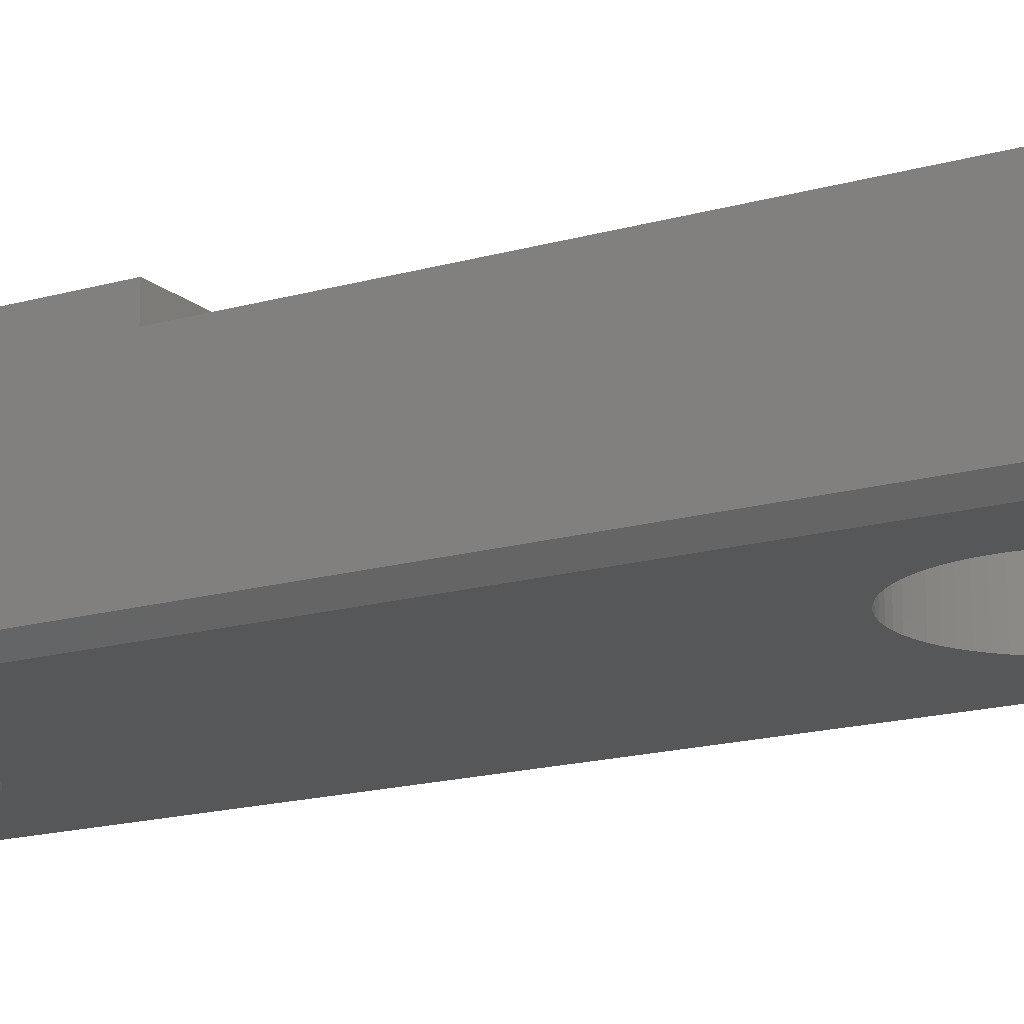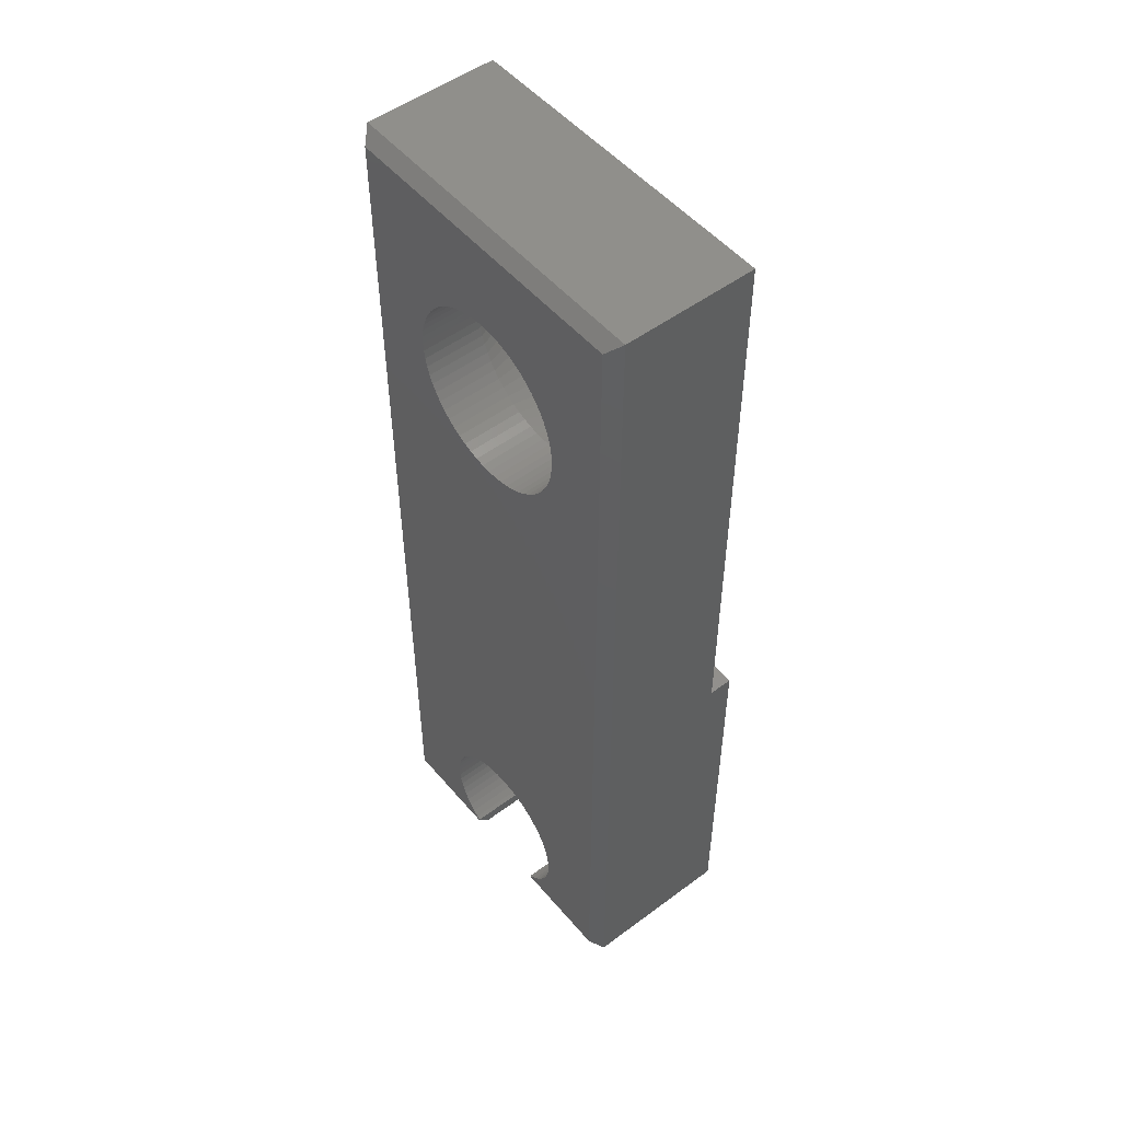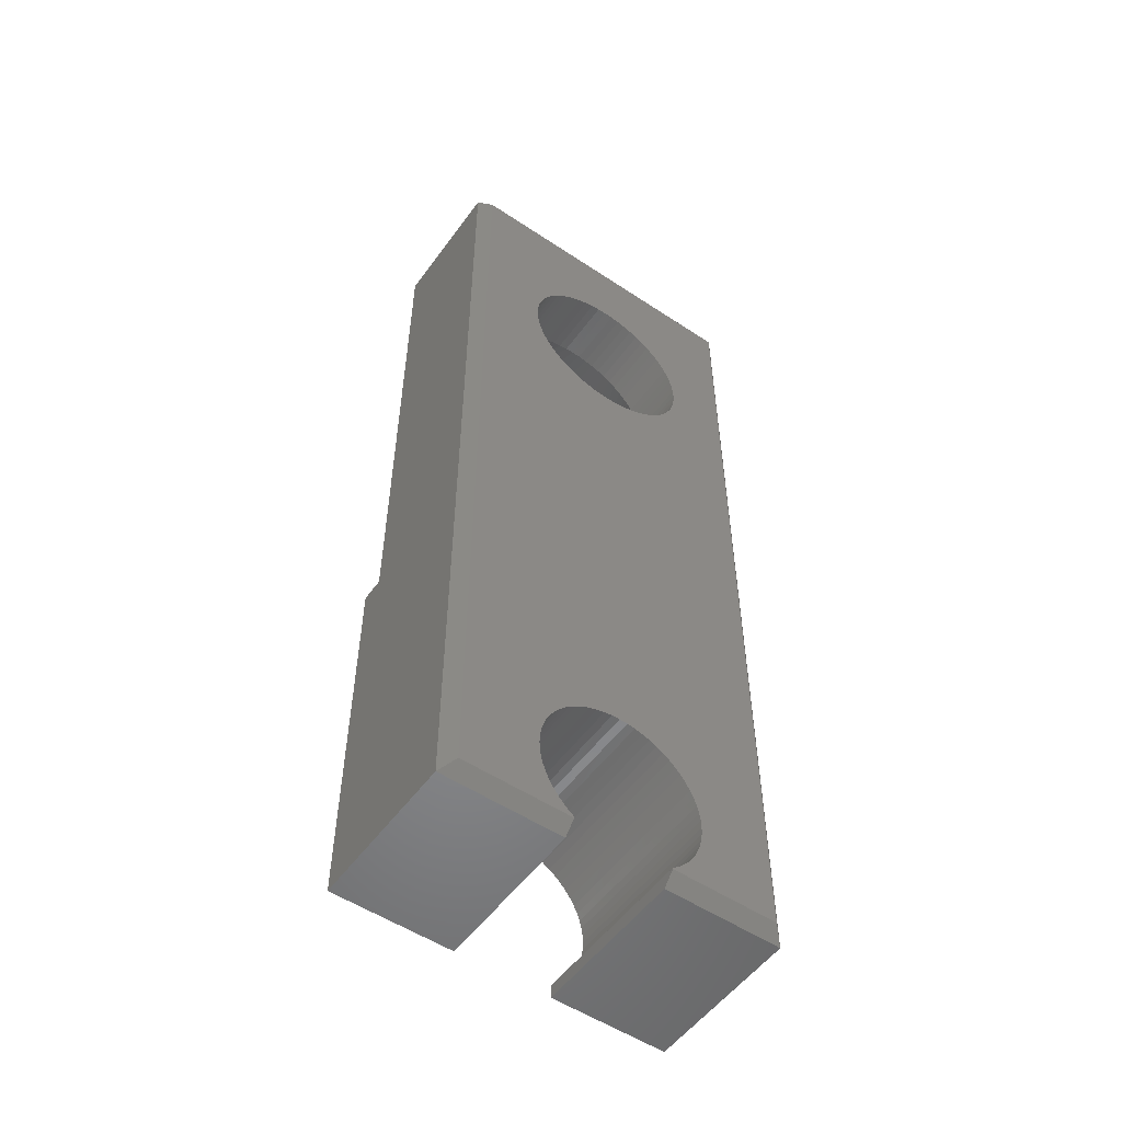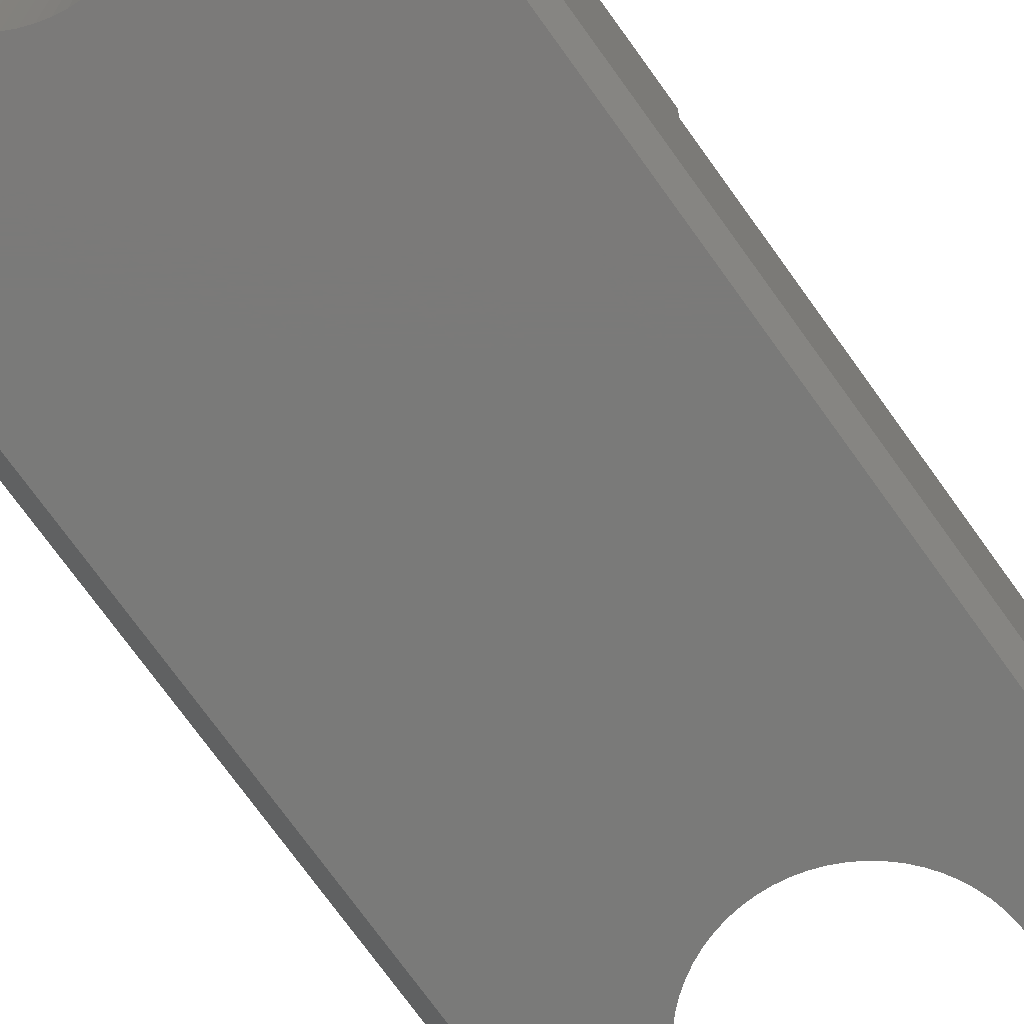
<metadata>
{"format":"stl","ext":"stl","renderer":"f3d","projection":"perspective","resolution":1024,"background":"white","views":[{"elev":-16.4,"azim":120.8,"up":"+Z"},{"elev":51.4,"azim":-128.9,"up":"+Y"},{"elev":-53.7,"azim":144.7,"up":"+Y"},{"elev":-73.3,"azim":35.6,"up":"+Z"}]}
</metadata>
<code>
# stl→obj: 320 verts, 644 faces
v 7 0.05 3.5
v 7 8 3
v 7 8 3.5
v 7 0.05 0.25
v 7 20 0.25
v 7 20 3
v 6.5 16 3
v 6.486 16.29 3
v 6.442 16.59 3
v 6.371 16.87 3
v 6.272 17.15 3
v 6.146 17.41 3
v 5.994 17.67 3
v 5.819 17.9 3
v 5.621 18.12 3
v 5.403 18.32 3
v 5.167 18.49 3
v 4.914 18.65 3
v 4.648 18.77 3
v 4.371 18.87 3
v 4.085 18.94 3
v 3.794 18.99 3
v 3.5 19 3
v 0.05 20 3
v 3.206 18.99 3
v 2.915 18.94 3
v 0.5144 16.29 3
v 0.5 16 3
v 0.5576 16.59 3
v 0.6292 16.87 3
v 0.7284 17.15 3
v 0.8542 17.41 3
v 1.006 17.67 3
v 1.181 17.9 3
v 1.379 18.12 3
v 1.597 18.32 3
v 1.833 18.49 3
v 2.086 18.65 3
v 2.352 18.77 3
v 2.629 18.87 3
v 6.486 15.71 3
v 6.442 15.41 3
v 6.371 15.13 3
v 6.272 14.85 3
v 6.146 14.59 3
v 5.994 14.33 3
v 5.819 14.1 3
v 5.621 13.88 3
v 5.403 13.68 3
v 5.167 13.51 3
v 4.914 13.35 3
v 4.648 13.23 3
v 4.371 13.13 3
v 4.085 13.06 3
v 3.794 13.01 3
v 3.5 13 3
v 0.05 8 3
v 3.206 13.01 3
v 2.915 13.06 3
v 2.629 13.13 3
v 2.352 13.23 3
v 2.086 13.35 3
v 1.833 13.51 3
v 1.597 13.68 3
v 1.379 13.88 3
v 0.5144 15.71 3
v 1.181 14.1 3
v 1.006 14.33 3
v 0.8542 14.59 3
v 0.7284 14.85 3
v 0.6292 15.13 3
v 0.5576 15.41 3
v 2.5 0.3 0
v 2.422 0.3859 0
v 2.5 0.3277 0
v 2.298 0.4979 0
v 1.873 2.193 0
v 1.682 15.45 0
v 1.745 15.27 0
v 1.808 1.867 0
v 0.3 0.3 0
v 1.637 15.63 0
v 0.3 19.75 0
v 1.609 15.81 0
v 1.808 1.533 0
v 1.8 1.7 0
v 1.833 1.368 0
v 1.873 1.207 0
v 1.929 1.049 0
v 2.001 0.8986 0
v 2.087 0.7555 0
v 2.186 0.6215 0
v 5.363 15.63 0
v 6.75 19.75 0
v 6.75 0.3 0
v 5.391 15.81 0
v 5.4 16 0
v 5.318 15.45 0
v 5.255 15.27 0
v 5.192 1.867 0
v 5.2 1.7 0
v 5.192 1.533 0
v 5.167 1.368 0
v 5.127 1.207 0
v 5.071 1.049 0
v 4.999 0.8986 0
v 4.913 0.7555 0
v 4.814 0.6215 0
v 4.702 0.4979 0
v 4.578 0.3859 0
v 4.5 0.3 0
v 4.5 0.3277 0
v 5.391 16.19 0
v 5.363 16.37 0
v 5.318 16.55 0
v 5.255 16.73 0
v 5.176 16.9 0
v 5.08 17.06 0
v 4.969 17.21 0
v 4.843 17.34 0
v 4.705 17.47 0
v 4.556 17.58 0
v 4.396 17.68 0
v 4.227 17.76 0
v 4.052 17.82 0
v 3.871 17.86 0
v 3.686 17.89 0
v 3.5 17.9 0
v 3.314 17.89 0
v 3.129 17.86 0
v 2.948 17.82 0
v 2.773 17.76 0
v 2.604 17.68 0
v 1.6 16 0
v 2.444 17.58 0
v 2.295 17.47 0
v 2.156 17.34 0
v 2.031 17.21 0
v 1.92 17.06 0
v 1.824 16.9 0
v 1.745 16.73 0
v 1.682 16.55 0
v 1.637 16.37 0
v 1.609 16.19 0
v 5.167 2.032 0
v 5.127 2.193 0
v 5.071 2.351 0
v 4.999 2.501 0
v 5.176 15.1 0
v 5.08 14.94 0
v 4.913 2.644 0
v 4.969 14.79 0
v 4.814 2.778 0
v 4.843 14.66 0
v 4.702 2.902 0
v 4.705 14.53 0
v 4.578 3.014 0
v 4.556 14.42 0
v 4.444 3.114 0
v 4.396 14.32 0
v 4.301 3.199 0
v 4.227 14.24 0
v 4.151 3.271 0
v 4.052 14.18 0
v 3.993 3.327 0
v 3.871 14.14 0
v 3.832 3.367 0
v 3.686 14.11 0
v 3.667 3.392 0
v 3.5 3.4 0
v 3.5 14.1 0
v 3.333 3.392 0
v 3.314 14.11 0
v 3.168 3.367 0
v 3.129 14.14 0
v 3.007 3.327 0
v 2.948 14.18 0
v 2.849 3.271 0
v 2.773 14.24 0
v 2.699 3.199 0
v 2.604 14.32 0
v 2.556 3.114 0
v 2.444 14.42 0
v 2.422 3.014 0
v 2.295 14.53 0
v 2.298 2.902 0
v 2.156 14.66 0
v 2.186 2.778 0
v 2.031 14.79 0
v 2.087 2.644 0
v 1.92 14.94 0
v 2.001 2.501 0
v 1.824 15.1 0
v 1.929 2.351 0
v 1.833 2.032 0
v 0.05 20 0.25
v 0.05 0.05 0.25
v 0.05 0.05 3.5
v 0.05 8 3.5
v 2.5 0.05 3.5
v 2.5 0.05 0.25
v 4.5 0.05 0.25
v 4.5 0.05 3.5
v 5.071 2.351 3.5
v 5.192 1.867 3.5
v 5.2 1.7 3.5
v 5.167 2.032 3.5
v 5.127 2.193 3.5
v 4.999 2.501 3.5
v 4.913 2.644 3.5
v 4.814 2.778 3.5
v 4.702 2.902 3.5
v 4.578 3.014 3.5
v 4.444 3.114 3.5
v 4.301 3.199 3.5
v 4.151 3.271 3.5
v 3.993 3.327 3.5
v 3.832 3.367 3.5
v 3.667 3.392 3.5
v 3.5 3.4 3.5
v 3.333 3.392 3.5
v 3.168 3.367 3.5
v 3.007 3.327 3.5
v 2.849 3.271 3.5
v 2.699 3.199 3.5
v 2.556 3.114 3.5
v 2.422 3.014 3.5
v 1.833 2.032 3.5
v 1.808 1.867 3.5
v 1.873 2.193 3.5
v 1.929 2.351 3.5
v 2.001 2.501 3.5
v 2.087 2.644 3.5
v 2.186 2.778 3.5
v 2.298 2.902 3.5
v 5.192 1.533 3.5
v 5.167 1.368 3.5
v 5.127 1.207 3.5
v 5.071 1.049 3.5
v 4.999 0.8986 3.5
v 4.913 0.7555 3.5
v 4.814 0.6215 3.5
v 4.702 0.4979 3.5
v 4.578 0.3859 3.5
v 4.5 0.3277 3.5
v 2.422 0.3859 3.5
v 2.5 0.3277 3.5
v 2.298 0.4979 3.5
v 2.186 0.6215 3.5
v 2.087 0.7555 3.5
v 2.001 0.8986 3.5
v 1.8 1.7 3.5
v 1.808 1.533 3.5
v 1.833 1.368 3.5
v 1.929 1.049 3.5
v 1.873 1.207 3.5
v 3.871 14.14 1.3
v 5.176 15.1 1.3
v 5.08 14.94 1.3
v 2.031 17.21 1.3
v 5.4 16 1.3
v 5.391 16.19 1.3
v 4.227 14.24 1.3
v 5.255 15.27 1.3
v 4.052 14.18 1.3
v 2.444 17.58 1.3
v 4.705 14.53 1.3
v 2.156 14.66 1.3
v 2.031 14.79 1.3
v 5.363 16.37 1.3
v 5.318 16.55 1.3
v 4.969 14.79 1.3
v 4.843 14.66 1.3
v 3.871 17.86 1.3
v 5.318 15.45 1.3
v 2.295 17.47 1.3
v 2.156 17.34 1.3
v 3.129 14.14 1.3
v 3.5 14.1 1.3
v 4.556 14.42 1.3
v 2.295 14.53 1.3
v 5.363 15.63 1.3
v 1.637 15.63 1.3
v 4.705 17.47 1.3
v 3.686 17.89 1.3
v 3.5 17.9 1.3
v 1.92 14.94 1.3
v 4.052 17.82 1.3
v 5.391 15.81 1.3
v 3.686 14.11 1.3
v 3.129 17.86 1.3
v 4.396 14.32 1.3
v 2.444 14.42 1.3
v 2.773 17.76 1.3
v 4.969 17.21 1.3
v 1.637 16.37 1.3
v 1.6 16 1.3
v 2.604 17.68 1.3
v 1.609 15.81 1.3
v 2.948 14.18 1.3
v 2.773 14.24 1.3
v 1.824 15.1 1.3
v 4.556 17.58 1.3
v 4.396 17.68 1.3
v 1.745 15.27 1.3
v 2.948 17.82 1.3
v 3.314 14.11 1.3
v 1.745 16.73 1.3
v 1.824 16.9 1.3
v 4.843 17.34 1.3
v 1.92 17.06 1.3
v 1.682 15.45 1.3
v 3.314 17.89 1.3
v 1.682 16.55 1.3
v 5.176 16.9 1.3
v 5.08 17.06 1.3
v 4.227 17.76 1.3
v 2.604 14.32 1.3
v 1.609 16.19 1.3
v 5.255 16.73 1.3
f 1 2 3
f 2 1 4
f 4 1 4
f 2 5 6
f 5 2 4
f 6 7 2
f 6 8 7
f 6 9 8
f 6 10 9
f 6 11 10
f 6 12 11
f 6 13 12
f 6 14 13
f 6 15 14
f 6 16 15
f 6 17 16
f 6 18 17
f 6 19 18
f 6 20 19
f 6 21 20
f 6 22 21
f 6 23 22
f 24 23 6
f 23 24 25
f 25 24 26
f 27 24 28
f 29 24 27
f 30 24 29
f 31 24 30
f 32 24 31
f 33 24 32
f 34 24 33
f 35 24 34
f 36 24 35
f 37 24 36
f 38 24 37
f 39 24 38
f 40 24 39
f 26 24 40
f 41 2 7
f 42 2 41
f 43 2 42
f 44 2 43
f 45 2 44
f 46 2 45
f 47 2 46
f 48 2 47
f 49 2 48
f 50 2 49
f 51 2 50
f 52 2 51
f 53 2 52
f 54 2 53
f 55 2 54
f 56 2 55
f 57 56 58
f 57 58 59
f 57 59 60
f 57 60 61
f 57 61 62
f 57 62 63
f 57 63 64
f 57 64 65
f 24 66 28
f 56 57 2
f 67 57 65
f 68 57 67
f 69 57 68
f 70 57 69
f 71 57 70
f 72 57 71
f 66 57 72
f 57 66 24
f 73 74 75
f 73 76 74
f 77 78 79
f 80 81 78
f 78 81 82
f 83 82 81
f 82 83 84
f 85 81 86
f 87 81 85
f 88 81 87
f 89 81 88
f 90 81 89
f 91 81 90
f 92 81 91
f 76 81 92
f 81 76 73
f 93 94 95
f 94 96 97
f 94 93 96
f 95 98 93
f 95 99 98
f 100 95 101
f 95 102 101
f 95 103 102
f 95 104 103
f 95 105 104
f 95 106 105
f 95 107 106
f 95 108 107
f 95 109 108
f 95 110 109
f 111 110 95
f 110 111 112
f 113 94 97
f 114 94 113
f 115 94 114
f 116 94 115
f 117 94 116
f 118 94 117
f 119 94 118
f 120 94 119
f 121 94 120
f 122 94 121
f 123 94 122
f 124 94 123
f 125 94 124
f 126 94 125
f 127 94 126
f 128 94 127
f 83 128 129
f 83 129 130
f 83 130 131
f 83 131 132
f 83 132 133
f 84 83 134
f 128 83 94
f 135 83 133
f 136 83 135
f 137 83 136
f 138 83 137
f 139 83 138
f 140 83 139
f 141 83 140
f 142 83 141
f 143 83 142
f 144 83 143
f 134 83 144
f 145 95 100
f 146 95 145
f 147 95 146
f 148 95 147
f 95 149 99
f 150 95 148
f 95 150 149
f 151 150 148
f 150 151 152
f 153 152 151
f 152 153 154
f 155 154 153
f 154 155 156
f 157 156 155
f 157 158 156
f 159 158 157
f 159 160 158
f 161 160 159
f 161 162 160
f 163 162 161
f 163 164 162
f 165 164 163
f 165 166 164
f 167 166 165
f 167 168 166
f 169 168 167
f 170 168 169
f 170 171 168
f 172 171 170
f 172 173 171
f 174 173 172
f 174 175 173
f 176 175 174
f 176 177 175
f 178 177 176
f 178 179 177
f 180 179 178
f 180 181 179
f 182 181 180
f 182 183 181
f 184 183 182
f 185 184 186
f 184 185 183
f 187 186 188
f 186 187 185
f 189 188 190
f 188 189 187
f 191 190 192
f 193 192 194
f 190 191 189
f 79 194 77
f 78 77 195
f 192 193 191
f 78 195 80
f 81 80 86
f 194 79 193
f 196 57 24
f 197 57 196
f 198 57 197
f 57 198 199
f 196 24 6
f 196 6 5
f 24 196 196
f 197 200 198
f 200 197 201
f 202 1 203
f 1 202 4
f 204 1 3
f 1 205 206
f 1 207 205
f 1 208 207
f 1 204 208
f 3 209 204
f 3 210 209
f 3 211 210
f 3 212 211
f 3 213 212
f 3 214 213
f 3 215 214
f 3 216 215
f 3 217 216
f 3 218 217
f 3 219 218
f 3 220 219
f 199 220 3
f 220 199 221
f 221 199 222
f 222 199 223
f 223 199 224
f 224 199 225
f 225 199 226
f 226 199 227
f 228 198 229
f 230 198 228
f 231 198 230
f 198 231 199
f 232 199 231
f 233 199 232
f 234 199 233
f 235 199 234
f 227 199 235
f 236 1 206
f 237 1 236
f 238 1 237
f 239 1 238
f 240 1 239
f 241 1 240
f 242 1 241
f 203 242 243
f 203 243 244
f 203 244 245
f 242 203 1
f 246 200 247
f 248 200 246
f 249 200 248
f 198 249 250
f 198 250 251
f 229 198 252
f 252 198 253
f 253 198 254
f 249 198 200
f 255 198 251
f 256 198 255
f 254 198 256
f 2 199 3
f 199 2 57
f 81 201 197
f 201 81 73
f 4 95 4
f 202 95 4
f 95 202 111
f 83 196 196
f 81 196 83
f 196 81 197
f 5 95 94
f 95 5 4
f 83 5 94
f 5 83 196
f 54 257 55
f 45 258 259
f 260 34 33
f 7 8 261
f 261 8 262
f 52 51 263
f 45 44 264
f 53 263 265
f 266 38 37
f 49 48 267
f 268 269 65
f 270 10 271
f 48 272 273
f 274 21 22
f 43 275 264
f 276 266 37
f 44 43 264
f 277 276 35
f 58 278 59
f 55 279 56
f 50 267 280
f 53 52 263
f 63 281 64
f 43 42 282
f 72 283 66
f 16 17 284
f 285 22 286
f 269 287 68
f 64 281 65
f 288 20 274
f 281 268 65
f 41 261 289
f 55 290 279
f 42 41 282
f 41 7 261
f 41 289 282
f 54 53 257
f 53 265 257
f 71 283 72
f 65 269 67
f 46 45 259
f 59 278 60
f 45 264 258
f 291 25 26
f 51 280 292
f 62 293 63
f 51 292 263
f 68 287 69
f 67 269 68
f 294 39 38
f 43 282 275
f 48 273 267
f 50 49 267
f 14 15 295
f 22 23 286
f 296 29 27
f 297 27 28
f 298 294 38
f 283 299 66
f 56 279 58
f 300 301 60
f 46 259 272
f 287 302 69
f 296 30 29
f 55 257 290
f 303 18 304
f 69 305 70
f 60 301 61
f 276 36 35
f 306 291 40
f 260 277 35
f 58 307 278
f 48 47 272
f 308 309 32
f 47 46 272
f 266 298 38
f 291 26 40
f 9 10 270
f 51 50 280
f 61 301 62
f 295 15 310
f 308 31 30
f 294 40 39
f 311 33 32
f 302 305 69
f 305 312 71
f 309 311 32
f 313 286 25
f 278 300 60
f 70 305 71
f 260 35 34
f 279 307 58
f 66 297 28
f 296 314 30
f 294 306 40
f 20 21 274
f 313 25 291
f 311 260 33
f 276 37 36
f 315 12 316
f 310 15 284
f 15 16 284
f 293 281 63
f 304 18 317
f 19 20 317
f 318 293 62
f 319 296 27
f 308 32 31
f 10 11 320
f 286 23 25
f 312 283 71
f 314 308 30
f 301 318 62
f 18 19 317
f 11 12 320
f 297 319 27
f 299 297 66
f 274 22 285
f 17 18 303
f 284 17 303
f 317 20 288
f 320 12 315
f 12 13 316
f 13 14 295
f 271 10 320
f 316 13 295
f 8 9 270
f 262 8 270
f 116 315 117
f 315 116 320
f 93 289 96
f 289 93 282
f 126 288 274
f 288 126 125
f 119 310 120
f 310 119 295
f 177 301 300
f 301 177 179
f 158 292 280
f 292 158 160
f 131 291 306
f 291 131 130
f 115 320 116
f 320 115 271
f 129 286 313
f 286 129 128
f 130 313 291
f 313 130 129
f 312 82 283
f 82 312 78
f 133 294 298
f 294 133 132
f 268 189 269
f 189 268 187
f 128 285 286
f 285 128 127
f 113 270 114
f 270 113 262
f 125 317 288
f 317 125 124
f 97 262 113
f 262 97 261
f 117 316 118
f 316 117 315
f 122 284 303
f 284 122 121
f 121 310 284
f 310 121 120
f 179 318 301
f 318 179 181
f 135 298 266
f 298 135 133
f 160 263 292
f 263 160 162
f 114 271 115
f 271 114 270
f 296 142 314
f 142 296 143
f 164 257 265
f 257 164 166
f 124 304 317
f 304 124 123
f 175 300 278
f 300 175 177
f 269 191 287
f 191 269 189
f 181 293 318
f 293 181 183
f 311 138 260
f 138 311 139
f 168 279 290
f 279 168 171
f 166 290 257
f 290 166 168
f 299 134 297
f 134 299 84
f 314 141 308
f 141 314 142
f 171 307 279
f 307 171 173
f 319 143 296
f 143 319 144
f 127 274 285
f 274 127 126
f 99 275 98
f 275 99 264
f 152 259 150
f 259 152 272
f 96 261 97
f 261 96 289
f 150 258 149
f 258 150 259
f 98 282 93
f 282 98 275
f 260 137 277
f 137 260 138
f 149 264 99
f 264 149 258
f 173 278 307
f 278 173 175
f 309 139 311
f 139 309 140
f 118 295 119
f 295 118 316
f 123 303 304
f 303 123 122
f 136 266 276
f 266 136 135
f 305 78 312
f 78 305 79
f 137 276 277
f 276 137 136
f 302 79 305
f 79 302 193
f 297 144 319
f 144 297 134
f 287 193 302
f 193 287 191
f 132 306 294
f 306 132 131
f 283 84 299
f 84 283 82
f 162 265 263
f 265 162 164
f 154 272 152
f 272 154 273
f 156 280 267
f 280 156 158
f 185 268 281
f 268 185 187
f 308 140 309
f 140 308 141
f 154 267 273
f 267 154 156
f 183 281 293
f 281 183 185
f 100 207 145
f 207 100 205
f 101 205 100
f 205 101 206
f 145 208 146
f 208 145 207
f 229 195 228
f 195 229 80
f 165 216 217
f 216 165 163
f 182 225 226
f 225 182 180
f 251 89 255
f 89 251 90
f 176 222 223
f 222 176 174
f 250 90 251
f 90 250 91
f 75 246 247
f 246 75 74
f 108 241 107
f 241 108 242
f 169 218 219
f 218 169 167
f 184 226 227
f 226 184 182
f 233 188 234
f 188 233 190
f 103 236 102
f 236 103 237
f 230 194 231
f 194 230 77
f 163 215 216
f 215 163 161
f 255 88 256
f 88 255 89
f 104 237 103
f 237 104 238
f 172 220 221
f 220 172 170
f 157 212 213
f 212 157 155
f 180 224 225
f 224 180 178
f 186 227 235
f 227 186 184
f 178 223 224
f 223 178 176
f 151 211 153
f 211 151 210
f 232 190 233
f 190 232 192
f 102 206 101
f 206 102 236
f 106 239 105
f 239 106 240
f 148 210 151
f 210 148 209
f 74 248 246
f 248 74 76
f 159 213 214
f 213 159 157
f 161 214 215
f 214 161 159
f 146 204 147
f 204 146 208
f 107 240 106
f 240 107 241
f 253 86 252
f 86 253 85
f 105 238 104
f 238 105 239
f 153 212 155
f 212 153 211
f 170 219 220
f 219 170 169
f 147 209 148
f 209 147 204
f 109 244 243
f 244 109 110
f 234 186 235
f 186 234 188
f 174 221 222
f 221 174 172
f 231 192 232
f 192 231 194
f 228 77 230
f 77 228 195
f 167 217 218
f 217 167 165
f 256 87 254
f 87 256 88
f 248 92 249
f 92 248 76
f 254 85 253
f 85 254 87
f 110 245 244
f 245 110 112
f 249 91 250
f 91 249 92
f 252 80 229
f 80 252 86
f 109 242 108
f 242 109 243
f 202 112 111
f 112 202 245
f 245 202 203
f 201 75 247
f 201 247 200
f 75 201 73

</code>
